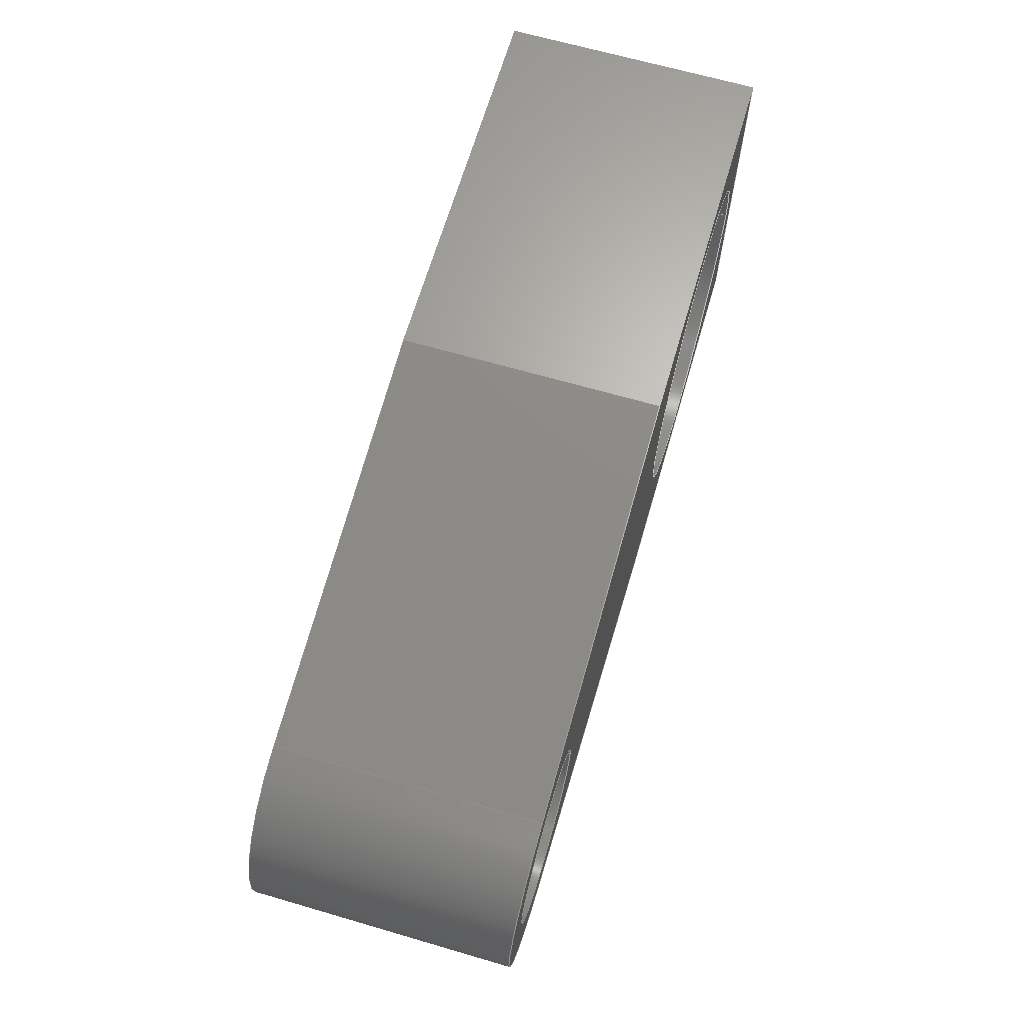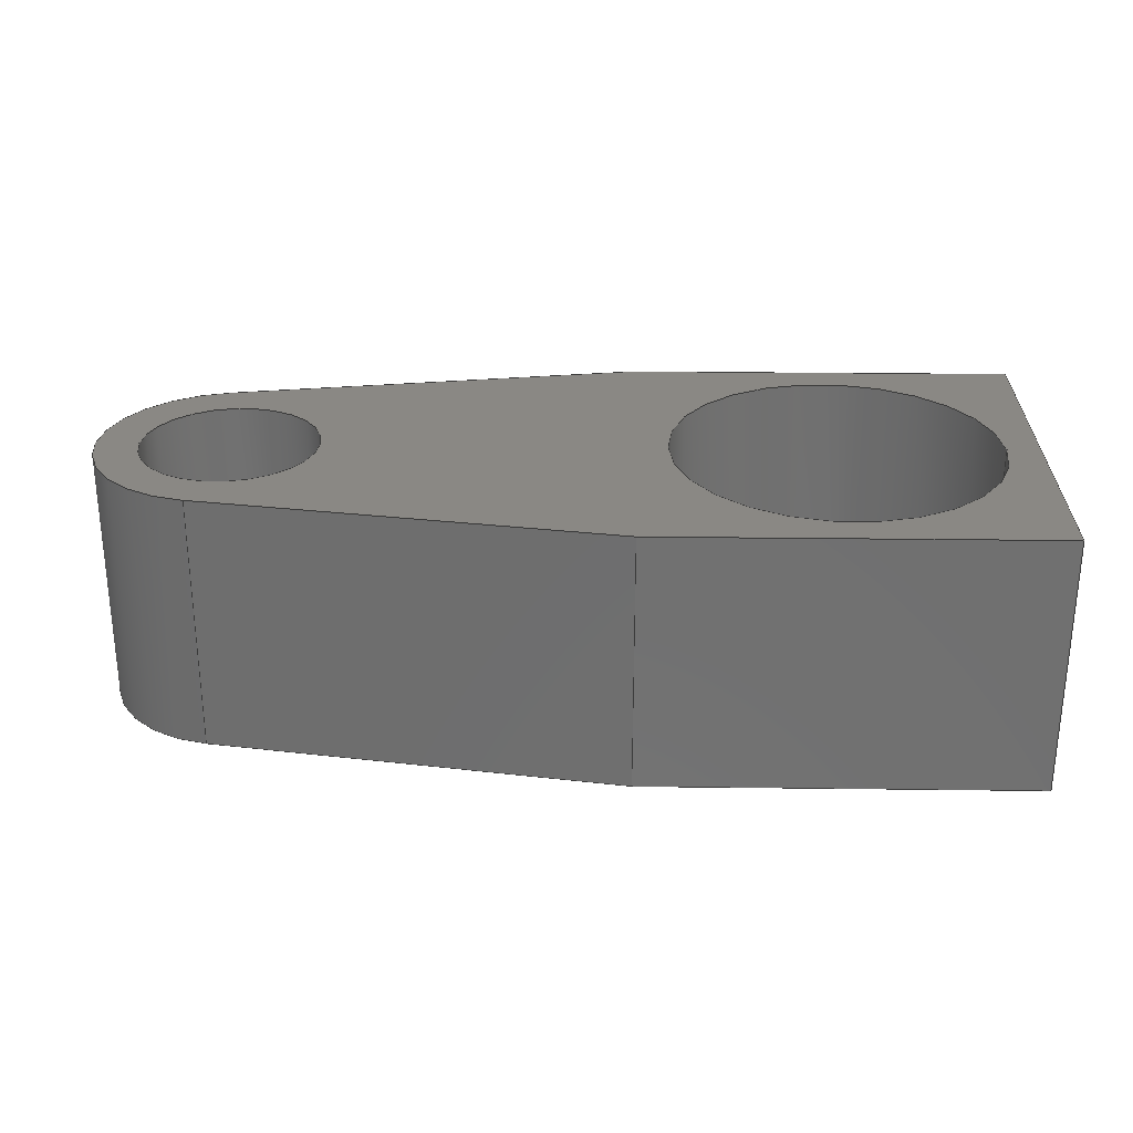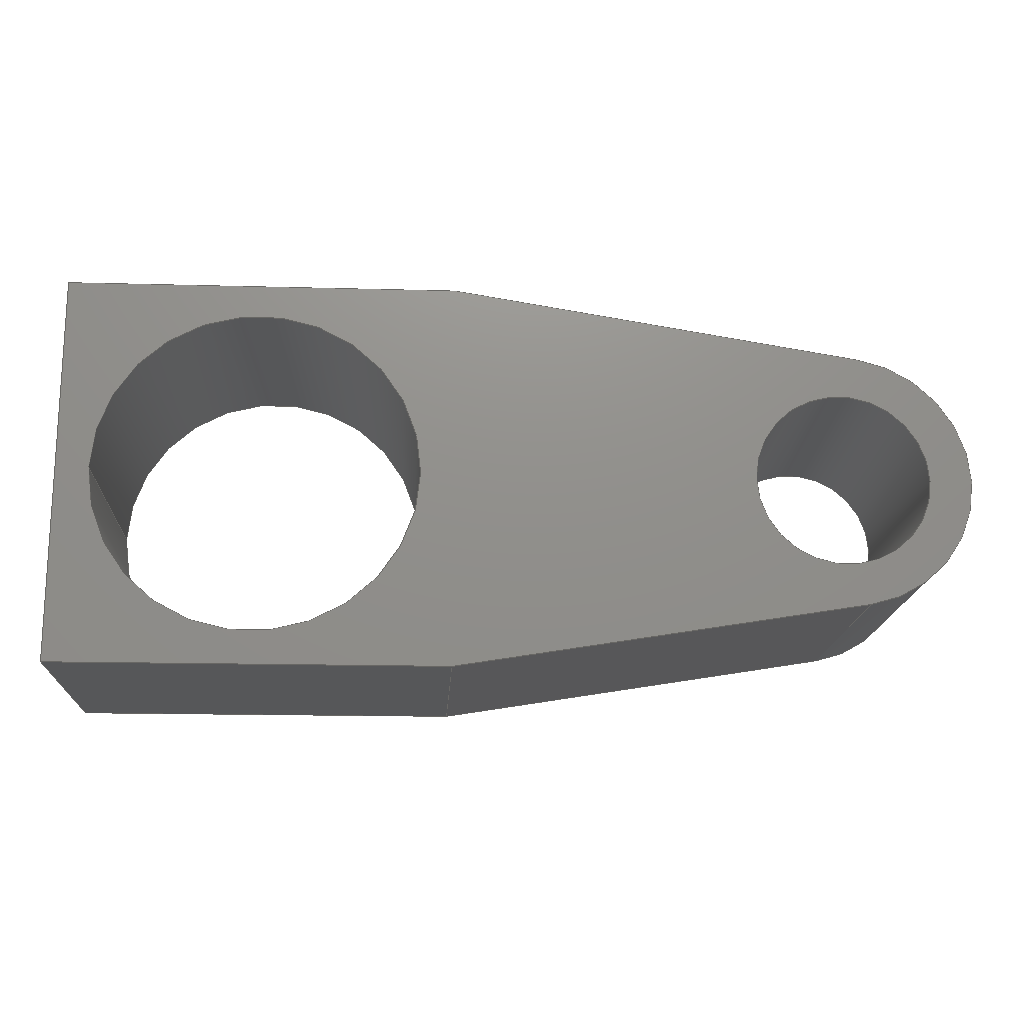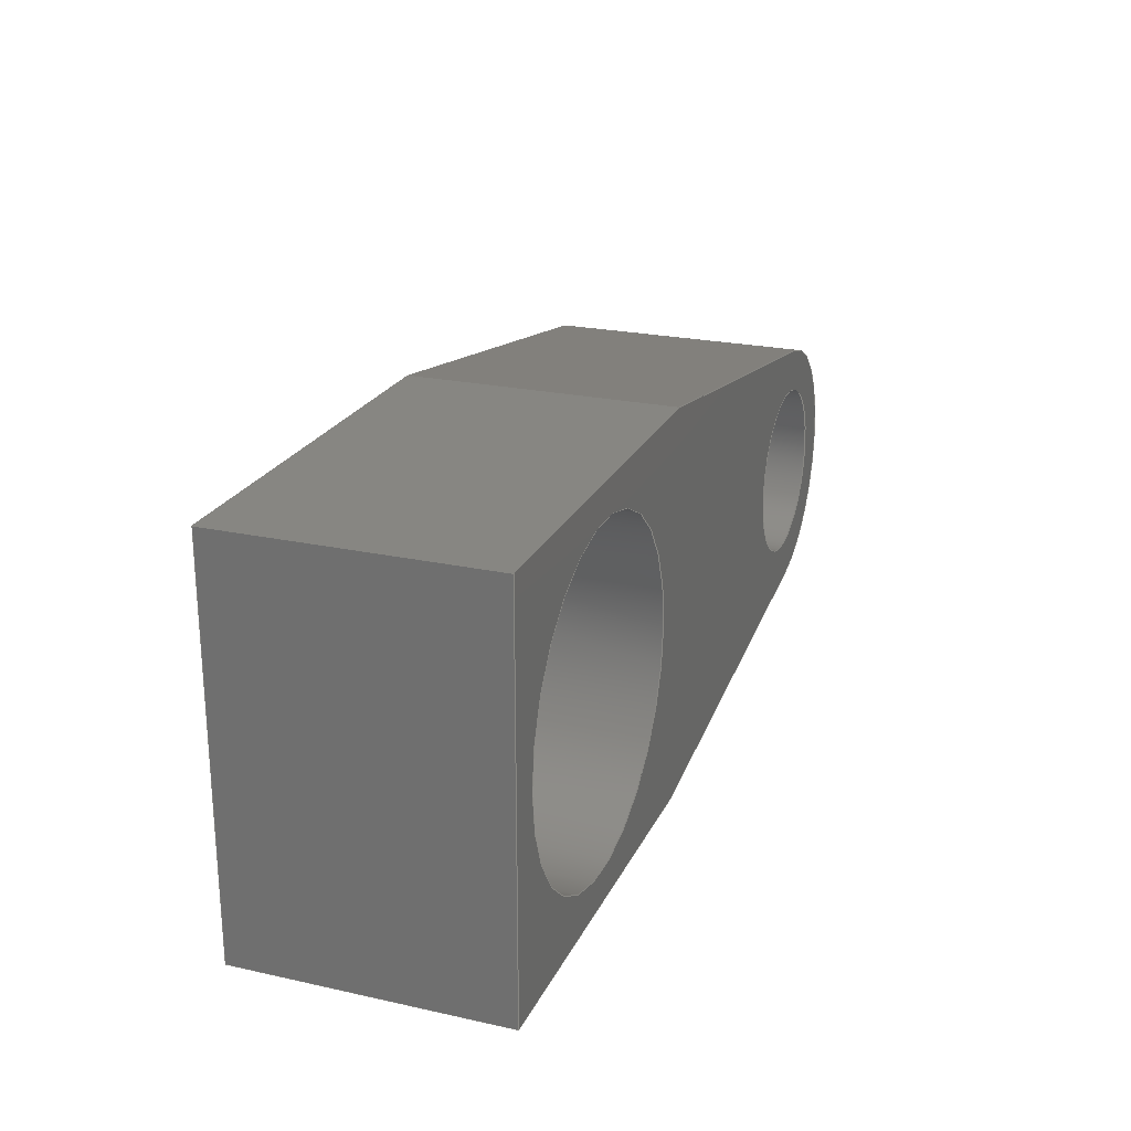
<metadata>
{"format":"step","ext":"step","renderer":"f3d","projection":"perspective","resolution":1024,"background":"white","views":[{"elev":66.2,"azim":106.3,"up":"+Z"},{"elev":27.2,"azim":-178.9,"up":"+Y"},{"elev":-16.8,"azim":-3.1,"up":"+Z"},{"elev":23.1,"azim":-69.6,"up":"+Z"}]}
</metadata>
<code>
ISO-10303-21;
DATA;
#1=MECHANICAL_DESIGN_GEOMETRIC_PRESENTATION_REPRESENTATION('',(#4),#320);
#2=SHAPE_REPRESENTATION_RELATIONSHIP('SRR','None',#327,#3);
#3=ADVANCED_BREP_SHAPE_REPRESENTATION('',(#5),#319);
#4=STYLED_ITEM('',(#336),#5);
#5=MANIFOLD_SOLID_BREP('Body1',#184);
#6=FACE_BOUND('',#36,.T.);
#7=FACE_BOUND('',#37,.T.);
#8=FACE_BOUND('',#39,.T.);
#9=FACE_BOUND('',#40,.T.);
#10=PLANE('',#204);
#11=PLANE('',#205);
#12=PLANE('',#209);
#13=PLANE('',#210);
#14=PLANE('',#211);
#15=PLANE('',#212);
#16=PLANE('',#213);
#17=FACE_OUTER_BOUND('',#27,.T.);
#18=FACE_OUTER_BOUND('',#28,.T.);
#19=FACE_OUTER_BOUND('',#29,.T.);
#20=FACE_OUTER_BOUND('',#30,.T.);
#21=FACE_OUTER_BOUND('',#31,.T.);
#22=FACE_OUTER_BOUND('',#32,.T.);
#23=FACE_OUTER_BOUND('',#33,.T.);
#24=FACE_OUTER_BOUND('',#34,.T.);
#25=FACE_OUTER_BOUND('',#35,.T.);
#26=FACE_OUTER_BOUND('',#38,.T.);
#27=EDGE_LOOP('',(#123,#124,#125,#126));
#28=EDGE_LOOP('',(#127,#128,#129,#130));
#29=EDGE_LOOP('',(#131,#132,#133,#134));
#30=EDGE_LOOP('',(#135,#136,#137,#138));
#31=EDGE_LOOP('',(#139,#140,#141,#142));
#32=EDGE_LOOP('',(#143,#144,#145,#146));
#33=EDGE_LOOP('',(#147,#148,#149,#150));
#34=EDGE_LOOP('',(#151,#152,#153,#154));
#35=EDGE_LOOP('',(#155,#156,#157,#158,#159,#160));
#36=EDGE_LOOP('',(#161));
#37=EDGE_LOOP('',(#162));
#38=EDGE_LOOP('',(#163,#164,#165,#166,#167,#168));
#39=EDGE_LOOP('',(#169));
#40=EDGE_LOOP('',(#170));
#41=LINE('',#271,#59);
#42=LINE('',#277,#60);
#43=LINE('',#282,#61);
#44=LINE('',#284,#62);
#45=LINE('',#286,#63);
#46=LINE('',#287,#64);
#47=LINE('',#290,#65);
#48=LINE('',#292,#66);
#49=LINE('',#293,#67);
#50=LINE('',#299,#68);
#51=LINE('',#302,#69);
#52=LINE('',#304,#70);
#53=LINE('',#305,#71);
#54=LINE('',#308,#72);
#55=LINE('',#310,#73);
#56=LINE('',#311,#74);
#57=LINE('',#313,#75);
#58=LINE('',#314,#76);
#59=VECTOR('',#220,0.0675);
#60=VECTOR('',#227,0.125);
#61=VECTOR('',#232,1);
#62=VECTOR('',#233,1);
#63=VECTOR('',#234,1);
#64=VECTOR('',#235,1);
#65=VECTOR('',#238,1);
#66=VECTOR('',#239,1);
#67=VECTOR('',#240,1);
#68=VECTOR('',#247,1);
#69=VECTOR('',#250,1);
#70=VECTOR('',#251,1);
#71=VECTOR('',#252,1);
#72=VECTOR('',#255,1);
#73=VECTOR('',#256,1);
#74=VECTOR('',#257,1);
#75=VECTOR('',#260,1);
#76=VECTOR('',#261,1);
#77=CIRCLE('',#199,0.0675);
#78=CIRCLE('',#200,0.0675);
#79=CIRCLE('',#202,0.125);
#80=CIRCLE('',#203,0.125);
#81=CIRCLE('',#207,0.1);
#82=CIRCLE('',#208,0.1);
#83=VERTEX_POINT('',#268);
#84=VERTEX_POINT('',#270);
#85=VERTEX_POINT('',#274);
#86=VERTEX_POINT('',#276);
#87=VERTEX_POINT('',#280);
#88=VERTEX_POINT('',#281);
#89=VERTEX_POINT('',#283);
#90=VERTEX_POINT('',#285);
#91=VERTEX_POINT('',#289);
#92=VERTEX_POINT('',#291);
#93=VERTEX_POINT('',#295);
#94=VERTEX_POINT('',#297);
#95=VERTEX_POINT('',#301);
#96=VERTEX_POINT('',#303);
#97=VERTEX_POINT('',#307);
#98=VERTEX_POINT('',#309);
#99=EDGE_CURVE('',#83,#83,#77,.T.);
#100=EDGE_CURVE('',#83,#84,#41,.T.);
#101=EDGE_CURVE('',#84,#84,#78,.T.);
#102=EDGE_CURVE('',#85,#85,#79,.T.);
#103=EDGE_CURVE('',#85,#86,#42,.T.);
#104=EDGE_CURVE('',#86,#86,#80,.T.);
#105=EDGE_CURVE('',#87,#88,#43,.T.);
#106=EDGE_CURVE('',#87,#89,#44,.T.);
#107=EDGE_CURVE('',#90,#89,#45,.T.);
#108=EDGE_CURVE('',#88,#90,#46,.T.);
#109=EDGE_CURVE('',#88,#91,#47,.T.);
#110=EDGE_CURVE('',#92,#90,#48,.T.);
#111=EDGE_CURVE('',#91,#92,#49,.T.);
#112=EDGE_CURVE('',#93,#91,#81,.T.);
#113=EDGE_CURVE('',#94,#92,#82,.T.);
#114=EDGE_CURVE('',#93,#94,#50,.T.);
#115=EDGE_CURVE('',#95,#93,#51,.T.);
#116=EDGE_CURVE('',#96,#94,#52,.T.);
#117=EDGE_CURVE('',#95,#96,#53,.T.);
#118=EDGE_CURVE('',#97,#95,#54,.T.);
#119=EDGE_CURVE('',#98,#96,#55,.T.);
#120=EDGE_CURVE('',#97,#98,#56,.T.);
#121=EDGE_CURVE('',#87,#97,#57,.T.);
#122=EDGE_CURVE('',#89,#98,#58,.T.);
#123=ORIENTED_EDGE('',*,*,#99,.F.);
#124=ORIENTED_EDGE('',*,*,#100,.T.);
#125=ORIENTED_EDGE('',*,*,#101,.T.);
#126=ORIENTED_EDGE('',*,*,#100,.F.);
#127=ORIENTED_EDGE('',*,*,#102,.F.);
#128=ORIENTED_EDGE('',*,*,#103,.T.);
#129=ORIENTED_EDGE('',*,*,#104,.T.);
#130=ORIENTED_EDGE('',*,*,#103,.F.);
#131=ORIENTED_EDGE('',*,*,#105,.F.);
#132=ORIENTED_EDGE('',*,*,#106,.T.);
#133=ORIENTED_EDGE('',*,*,#107,.F.);
#134=ORIENTED_EDGE('',*,*,#108,.F.);
#135=ORIENTED_EDGE('',*,*,#109,.F.);
#136=ORIENTED_EDGE('',*,*,#108,.T.);
#137=ORIENTED_EDGE('',*,*,#110,.F.);
#138=ORIENTED_EDGE('',*,*,#111,.F.);
#139=ORIENTED_EDGE('',*,*,#112,.T.);
#140=ORIENTED_EDGE('',*,*,#111,.T.);
#141=ORIENTED_EDGE('',*,*,#113,.F.);
#142=ORIENTED_EDGE('',*,*,#114,.F.);
#143=ORIENTED_EDGE('',*,*,#115,.T.);
#144=ORIENTED_EDGE('',*,*,#114,.T.);
#145=ORIENTED_EDGE('',*,*,#116,.F.);
#146=ORIENTED_EDGE('',*,*,#117,.F.);
#147=ORIENTED_EDGE('',*,*,#118,.T.);
#148=ORIENTED_EDGE('',*,*,#117,.T.);
#149=ORIENTED_EDGE('',*,*,#119,.F.);
#150=ORIENTED_EDGE('',*,*,#120,.F.);
#151=ORIENTED_EDGE('',*,*,#121,.T.);
#152=ORIENTED_EDGE('',*,*,#120,.T.);
#153=ORIENTED_EDGE('',*,*,#122,.F.);
#154=ORIENTED_EDGE('',*,*,#106,.F.);
#155=ORIENTED_EDGE('',*,*,#122,.T.);
#156=ORIENTED_EDGE('',*,*,#119,.T.);
#157=ORIENTED_EDGE('',*,*,#116,.T.);
#158=ORIENTED_EDGE('',*,*,#113,.T.);
#159=ORIENTED_EDGE('',*,*,#110,.T.);
#160=ORIENTED_EDGE('',*,*,#107,.T.);
#161=ORIENTED_EDGE('',*,*,#102,.T.);
#162=ORIENTED_EDGE('',*,*,#99,.T.);
#163=ORIENTED_EDGE('',*,*,#121,.F.);
#164=ORIENTED_EDGE('',*,*,#105,.T.);
#165=ORIENTED_EDGE('',*,*,#109,.T.);
#166=ORIENTED_EDGE('',*,*,#112,.F.);
#167=ORIENTED_EDGE('',*,*,#115,.F.);
#168=ORIENTED_EDGE('',*,*,#118,.F.);
#169=ORIENTED_EDGE('',*,*,#104,.F.);
#170=ORIENTED_EDGE('',*,*,#101,.F.);
#171=CYLINDRICAL_SURFACE('',#198,0.0675);
#172=CYLINDRICAL_SURFACE('',#201,0.125);
#173=CYLINDRICAL_SURFACE('',#206,0.1);
#174=ADVANCED_FACE('',(#17),#171,.F.);
#175=ADVANCED_FACE('',(#18),#172,.F.);
#176=ADVANCED_FACE('',(#19),#10,.T.);
#177=ADVANCED_FACE('',(#20),#11,.T.);
#178=ADVANCED_FACE('',(#21),#173,.T.);
#179=ADVANCED_FACE('',(#22),#12,.T.);
#180=ADVANCED_FACE('',(#23),#13,.T.);
#181=ADVANCED_FACE('',(#24),#14,.T.);
#182=ADVANCED_FACE('',(#25,#6,#7),#15,.T.);
#183=ADVANCED_FACE('',(#26,#8,#9),#16,.F.);
#184=CLOSED_SHELL('',(#174,#175,#176,#177,#178,#179,#180,#181,#182,#183));
#185=DERIVED_UNIT_ELEMENT(#187,1);
#186=DERIVED_UNIT_ELEMENT(#322,3);
#187=(
MASS_UNIT()
NAMED_UNIT(*)
SI_UNIT(.KILO.,.GRAM.)
);
#188=DERIVED_UNIT((#185,#186));
#189=MEASURE_REPRESENTATION_ITEM('density measure',
POSITIVE_RATIO_MEASURE(7850),#188);
#190=PROPERTY_DEFINITION_REPRESENTATION(#195,#192);
#191=PROPERTY_DEFINITION_REPRESENTATION(#196,#193);
#192=REPRESENTATION('material name',(#194),#319);
#193=REPRESENTATION('density',(#189),#319);
#194=DESCRIPTIVE_REPRESENTATION_ITEM('Steel','Steel');
#195=PROPERTY_DEFINITION('material property','material name',#329);
#196=PROPERTY_DEFINITION('material property','density of part',#329);
#197=AXIS2_PLACEMENT_3D('placement',#266,#214,#215);
#198=AXIS2_PLACEMENT_3D('',#267,#216,#217);
#199=AXIS2_PLACEMENT_3D('',#269,#218,#219);
#200=AXIS2_PLACEMENT_3D('',#272,#221,#222);
#201=AXIS2_PLACEMENT_3D('',#273,#223,#224);
#202=AXIS2_PLACEMENT_3D('',#275,#225,#226);
#203=AXIS2_PLACEMENT_3D('',#278,#228,#229);
#204=AXIS2_PLACEMENT_3D('',#279,#230,#231);
#205=AXIS2_PLACEMENT_3D('',#288,#236,#237);
#206=AXIS2_PLACEMENT_3D('',#294,#241,#242);
#207=AXIS2_PLACEMENT_3D('',#296,#243,#244);
#208=AXIS2_PLACEMENT_3D('',#298,#245,#246);
#209=AXIS2_PLACEMENT_3D('',#300,#248,#249);
#210=AXIS2_PLACEMENT_3D('',#306,#253,#254);
#211=AXIS2_PLACEMENT_3D('',#312,#258,#259);
#212=AXIS2_PLACEMENT_3D('',#315,#262,#263);
#213=AXIS2_PLACEMENT_3D('',#316,#264,#265);
#214=DIRECTION('axis',(0,0,1));
#215=DIRECTION('refdir',(1,0,0));
#216=DIRECTION('center_axis',(0,1,0));
#217=DIRECTION('ref_axis',(1,0,0));
#218=DIRECTION('center_axis',(0,-1,0));
#219=DIRECTION('ref_axis',(1,0,0));
#220=DIRECTION('',(0,-1,0));
#221=DIRECTION('center_axis',(0,-1,0));
#222=DIRECTION('ref_axis',(1,0,0));
#223=DIRECTION('center_axis',(0,1,0));
#224=DIRECTION('ref_axis',(1,0,0));
#225=DIRECTION('center_axis',(0,-1,0));
#226=DIRECTION('ref_axis',(1,0,0));
#227=DIRECTION('',(0,-1,0));
#228=DIRECTION('center_axis',(0,-1,0));
#229=DIRECTION('ref_axis',(1,0,0));
#230=DIRECTION('center_axis',(0,0,-1));
#231=DIRECTION('ref_axis',(-1,0,0));
#232=DIRECTION('',(1,0,0));
#233=DIRECTION('',(0,1,0));
#234=DIRECTION('',(-1,0,0));
#235=DIRECTION('',(0,1,0));
#236=DIRECTION('center_axis',(0.1602,0,-0.9871));
#237=DIRECTION('ref_axis',(-0.9871,0,-0.1602));
#238=DIRECTION('',(0.9871,0,0.1602));
#239=DIRECTION('',(-0.9871,0,-0.1602));
#240=DIRECTION('',(0,1,0));
#241=DIRECTION('center_axis',(0,1,0));
#242=DIRECTION('ref_axis',(0.1602,0,0.9871));
#243=DIRECTION('center_axis',(0,1,0));
#244=DIRECTION('ref_axis',(0.1602,0,0.9871));
#245=DIRECTION('center_axis',(0,1,0));
#246=DIRECTION('ref_axis',(0.1602,0,0.9871));
#247=DIRECTION('',(0,1,0));
#248=DIRECTION('center_axis',(0.1602,0,0.9871));
#249=DIRECTION('ref_axis',(0.9871,0,-0.1602));
#250=DIRECTION('',(0.9871,0,-0.1602));
#251=DIRECTION('',(0.9871,0,-0.1602));
#252=DIRECTION('',(0,1,0));
#253=DIRECTION('center_axis',(9.252e-17,0,1));
#254=DIRECTION('ref_axis',(1,0,-9.252e-17));
#255=DIRECTION('',(1,0,-9.252e-17));
#256=DIRECTION('',(1,0,-9.252e-17));
#257=DIRECTION('',(0,1,0));
#258=DIRECTION('center_axis',(-1,0,6.123e-17));
#259=DIRECTION('ref_axis',(6.123e-17,0,1));
#260=DIRECTION('',(6.123e-17,0,1));
#261=DIRECTION('',(6.123e-17,0,1));
#262=DIRECTION('center_axis',(0,1,0));
#263=DIRECTION('ref_axis',(1,0,0));
#264=DIRECTION('center_axis',(0,1,0));
#265=DIRECTION('ref_axis',(1,0,0));
#266=CARTESIAN_POINT('',(0,0,0));
#267=CARTESIAN_POINT('Origin',(0.6,0,0));
#268=CARTESIAN_POINT('',(0.5325,0.2,8.266e-18));
#269=CARTESIAN_POINT('Origin',(0.6,0.2,0));
#270=CARTESIAN_POINT('',(0.5325,0,8.266e-18));
#271=CARTESIAN_POINT('',(0.5325,0,8.266e-18));
#272=CARTESIAN_POINT('Origin',(0.6,0,0));
#273=CARTESIAN_POINT('Origin',(0.15,0,0));
#274=CARTESIAN_POINT('',(0.025,0.2,1.531e-17));
#275=CARTESIAN_POINT('Origin',(0.15,0.2,0));
#276=CARTESIAN_POINT('',(0.025,0,1.531e-17));
#277=CARTESIAN_POINT('',(0.025,0,1.531e-17));
#278=CARTESIAN_POINT('Origin',(0.15,0,0));
#279=CARTESIAN_POINT('Origin',(0.3,0,-0.15));
#280=CARTESIAN_POINT('',(0,0,-0.15));
#281=CARTESIAN_POINT('',(0.3,0,-0.15));
#282=CARTESIAN_POINT('',(0,0,-0.15));
#283=CARTESIAN_POINT('',(0,0.2,-0.15));
#284=CARTESIAN_POINT('',(0,0,-0.15));
#285=CARTESIAN_POINT('',(0.3,0.2,-0.15));
#286=CARTESIAN_POINT('',(0,0.2,-0.15));
#287=CARTESIAN_POINT('',(0.3,0,-0.15));
#288=CARTESIAN_POINT('Origin',(0.616,0,-0.09871));
#289=CARTESIAN_POINT('',(0.616,0,-0.09871));
#290=CARTESIAN_POINT('',(0.3,0,-0.15));
#291=CARTESIAN_POINT('',(0.616,0.2,-0.09871));
#292=CARTESIAN_POINT('',(0.3,0.2,-0.15));
#293=CARTESIAN_POINT('',(0.616,0,-0.09871));
#294=CARTESIAN_POINT('Origin',(0.6,0,-5.879e-18));
#295=CARTESIAN_POINT('',(0.616,0,0.09871));
#296=CARTESIAN_POINT('Origin',(0.6,0,-5.879e-18));
#297=CARTESIAN_POINT('',(0.616,0.2,0.09871));
#298=CARTESIAN_POINT('Origin',(0.6,0.2,-5.879e-18));
#299=CARTESIAN_POINT('',(0.616,0,0.09871));
#300=CARTESIAN_POINT('Origin',(0.3,0,0.15));
#301=CARTESIAN_POINT('',(0.3,0,0.15));
#302=CARTESIAN_POINT('',(0.3,0,0.15));
#303=CARTESIAN_POINT('',(0.3,0.2,0.15));
#304=CARTESIAN_POINT('',(0.3,0.2,0.15));
#305=CARTESIAN_POINT('',(0.3,0,0.15));
#306=CARTESIAN_POINT('Origin',(1.837e-17,0,0.15));
#307=CARTESIAN_POINT('',(1.837e-17,0,0.15));
#308=CARTESIAN_POINT('',(1.837e-17,0,0.15));
#309=CARTESIAN_POINT('',(1.735e-17,0.2,0.15));
#310=CARTESIAN_POINT('',(1.837e-17,0.2,0.15));
#311=CARTESIAN_POINT('',(1.837e-17,0,0.15));
#312=CARTESIAN_POINT('Origin',(0,0,-0.15));
#313=CARTESIAN_POINT('',(0,0,-0.15));
#314=CARTESIAN_POINT('',(0,0.2,-0.15));
#315=CARTESIAN_POINT('Origin',(0.35,0.2,3.353e-09));
#316=CARTESIAN_POINT('Origin',(0.35,0,3.353e-09));
#317=UNCERTAINTY_MEASURE_WITH_UNIT(LENGTH_MEASURE(0.001),#321,
'DISTANCE_ACCURACY_VALUE',
'Maximum model space distance between geometric entities at asserted c
onnectivities');
#318=UNCERTAINTY_MEASURE_WITH_UNIT(LENGTH_MEASURE(0.001),#321,
'DISTANCE_ACCURACY_VALUE',
'Maximum model space distance between geometric entities at asserted c
onnectivities');
#319=(
GEOMETRIC_REPRESENTATION_CONTEXT(3)
GLOBAL_UNCERTAINTY_ASSIGNED_CONTEXT((#317))
GLOBAL_UNIT_ASSIGNED_CONTEXT((#321,#323,#324))
REPRESENTATION_CONTEXT('','3D')
);
#320=(
GEOMETRIC_REPRESENTATION_CONTEXT(3)
GLOBAL_UNCERTAINTY_ASSIGNED_CONTEXT((#318))
GLOBAL_UNIT_ASSIGNED_CONTEXT((#321,#323,#324))
REPRESENTATION_CONTEXT('','3D')
);
#321=(
LENGTH_UNIT()
NAMED_UNIT(*)
SI_UNIT(.CENTI.,.METRE.)
);
#322=(
LENGTH_UNIT()
NAMED_UNIT(*)
SI_UNIT($,.METRE.)
);
#323=(
NAMED_UNIT(*)
PLANE_ANGLE_UNIT()
SI_UNIT($,.RADIAN.)
);
#324=(
NAMED_UNIT(*)
SI_UNIT($,.STERADIAN.)
SOLID_ANGLE_UNIT()
);
#325=SHAPE_DEFINITION_REPRESENTATION(#326,#327);
#326=PRODUCT_DEFINITION_SHAPE('',$,#329);
#327=SHAPE_REPRESENTATION('',(#197),#319);
#328=PRODUCT_DEFINITION_CONTEXT('part definition',#333,'design');
#329=PRODUCT_DEFINITION('Connecting Bracket 1_MDP',
'Connecting Bracket 1_MDP v2',#330,#328);
#330=PRODUCT_DEFINITION_FORMATION('',$,#335);
#331=PRODUCT_RELATED_PRODUCT_CATEGORY('Connecting Bracket 1_MDP v2',
'Connecting Bracket 1_MDP v2',(#335));
#332=APPLICATION_PROTOCOL_DEFINITION('international standard',
'automotive_design',2009,#333);
#333=APPLICATION_CONTEXT(
'Core Data for Automotive Mechanical Design Process');
#334=PRODUCT_CONTEXT('part definition',#333,'mechanical');
#335=PRODUCT('Connecting Bracket 1_MDP','Connecting Bracket 1_MDP v2',$,
(#334));
#336=PRESENTATION_STYLE_ASSIGNMENT((#337));
#337=SURFACE_STYLE_USAGE(.BOTH.,#338);
#338=SURFACE_SIDE_STYLE('',(#339));
#339=SURFACE_STYLE_FILL_AREA(#340);
#340=FILL_AREA_STYLE('Steel - Satin',(#341));
#341=FILL_AREA_STYLE_COLOUR('Steel - Satin',#342);
#342=COLOUR_RGB('Steel - Satin',0.6275,0.6275,0.6275);
ENDSEC;
END-ISO-10303-21;

</code>
